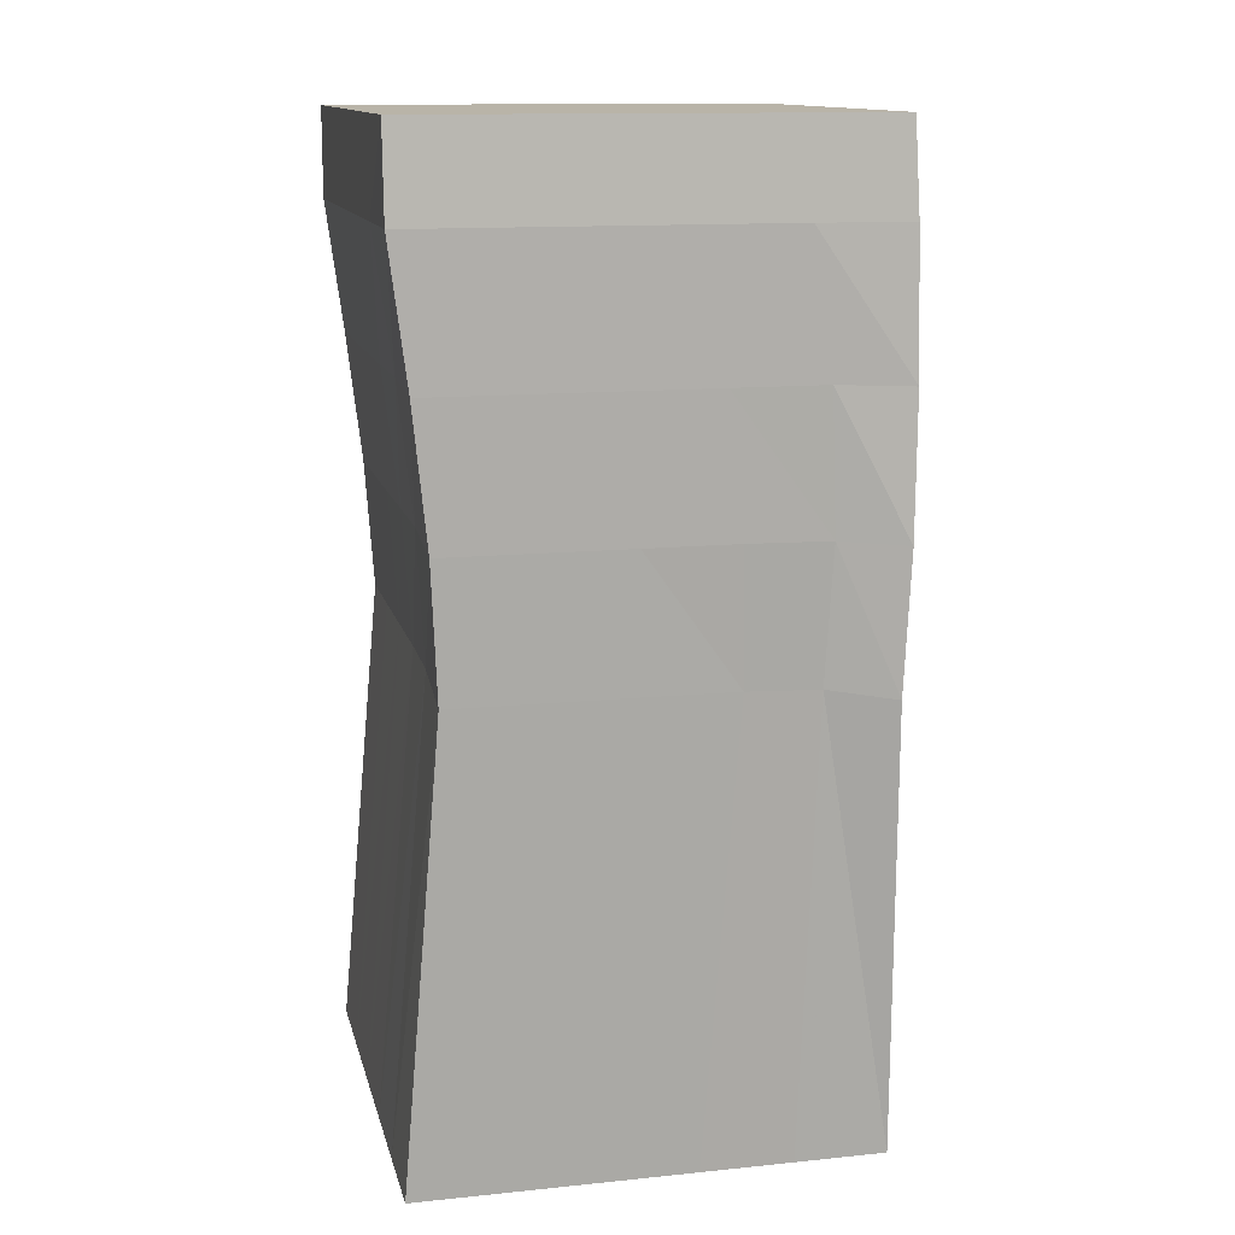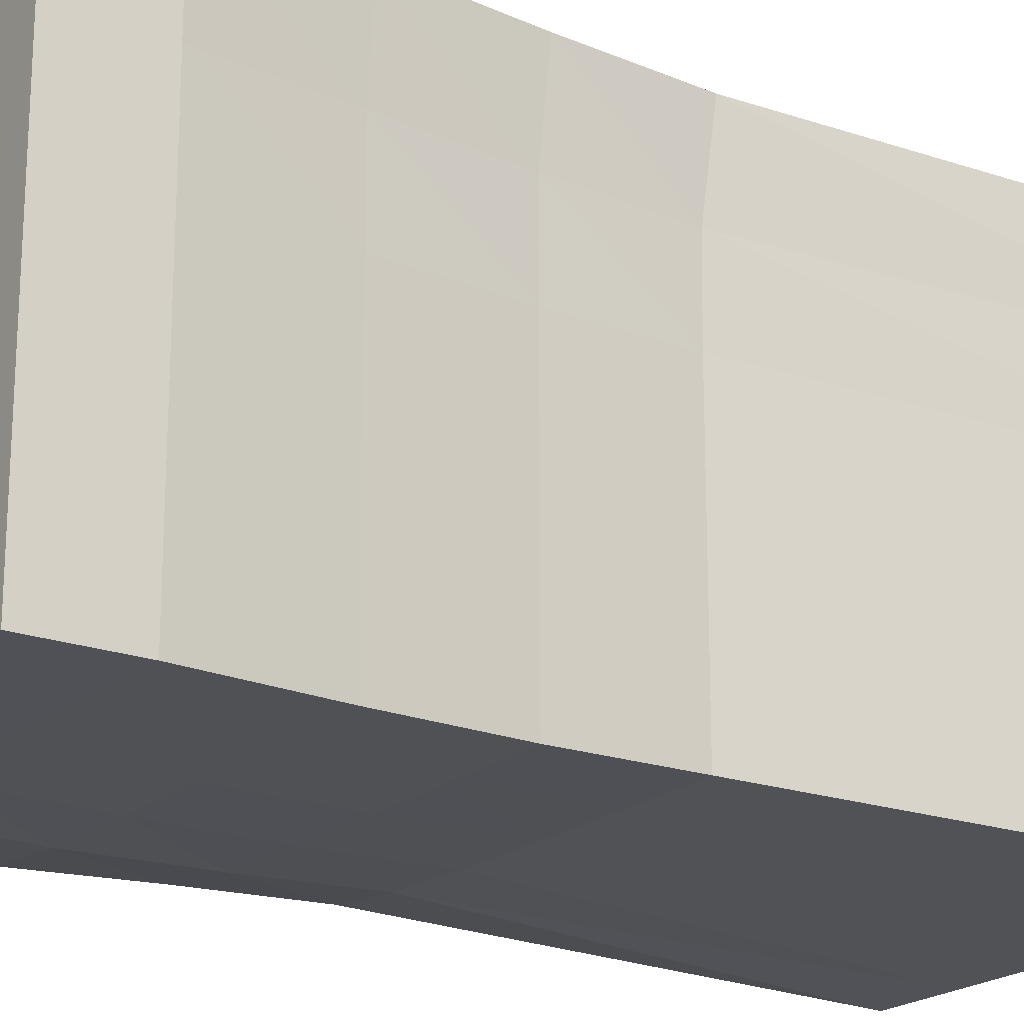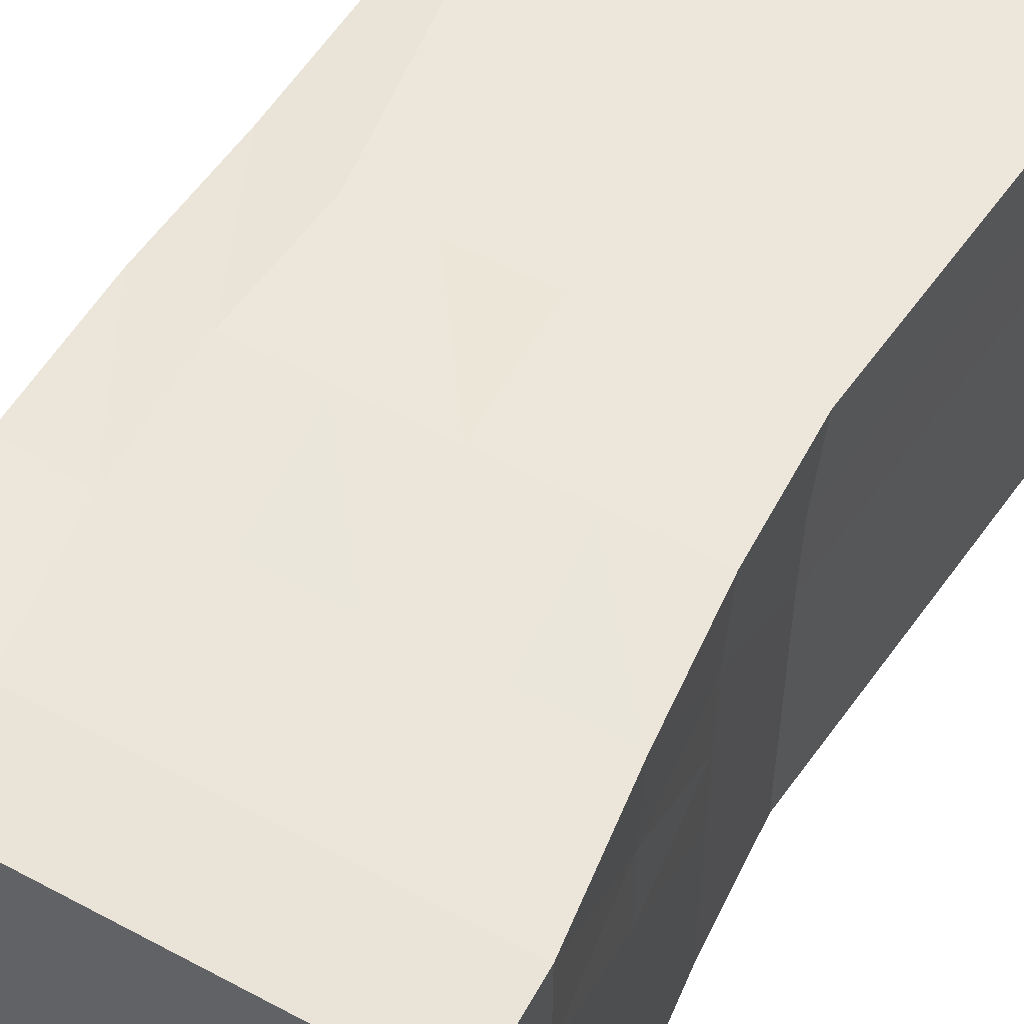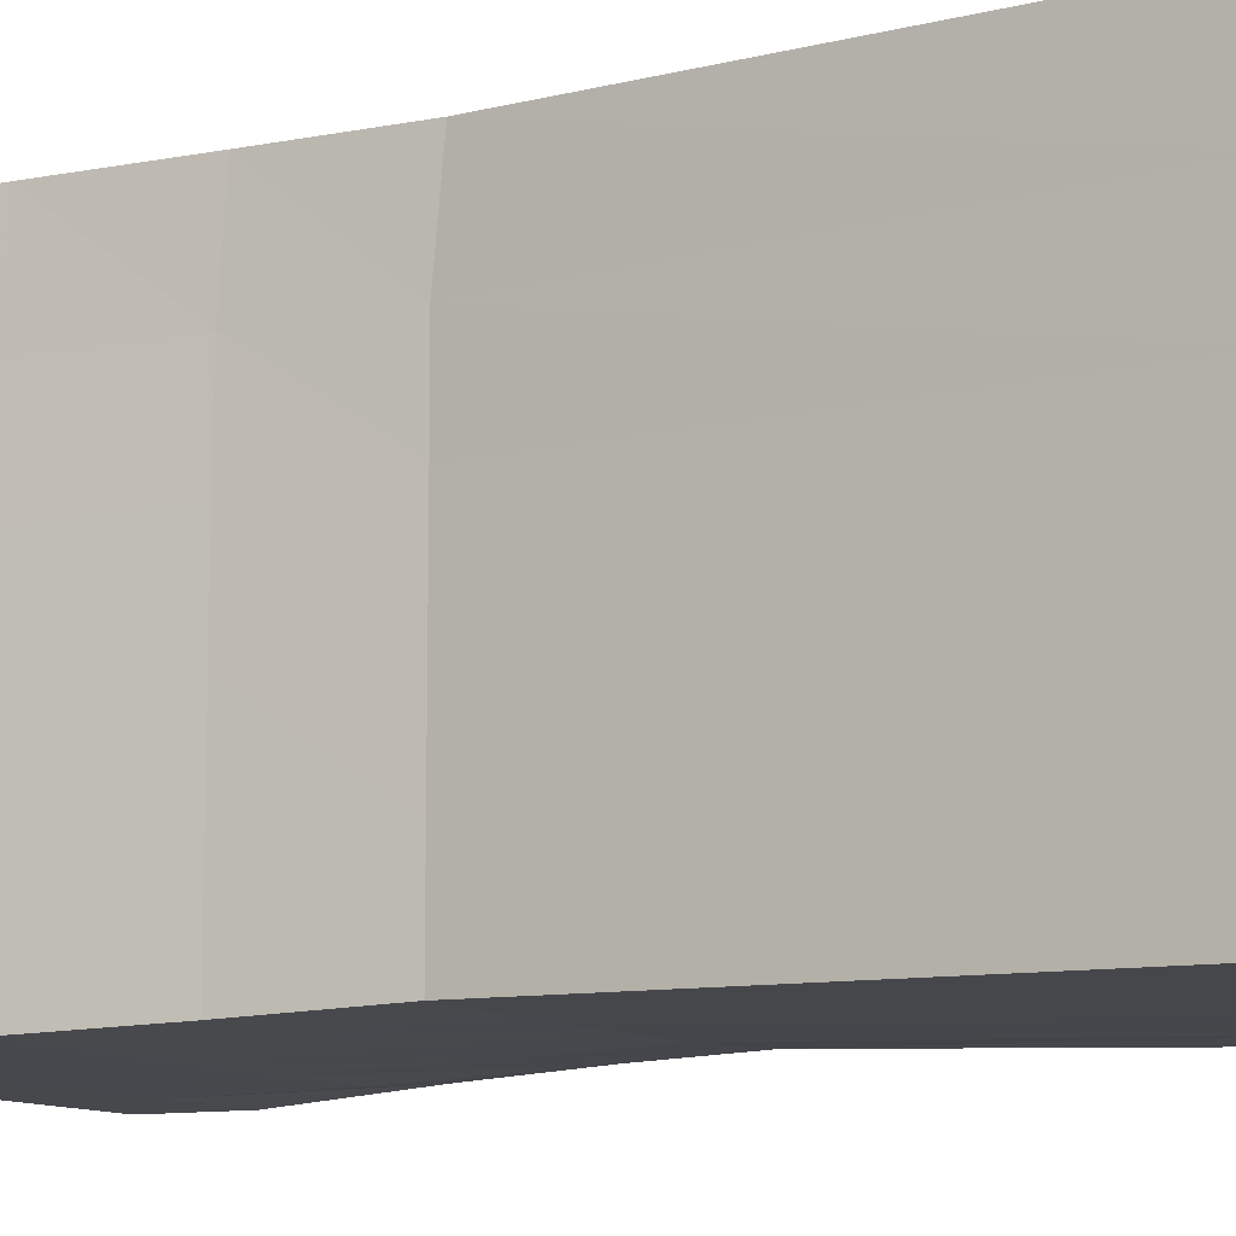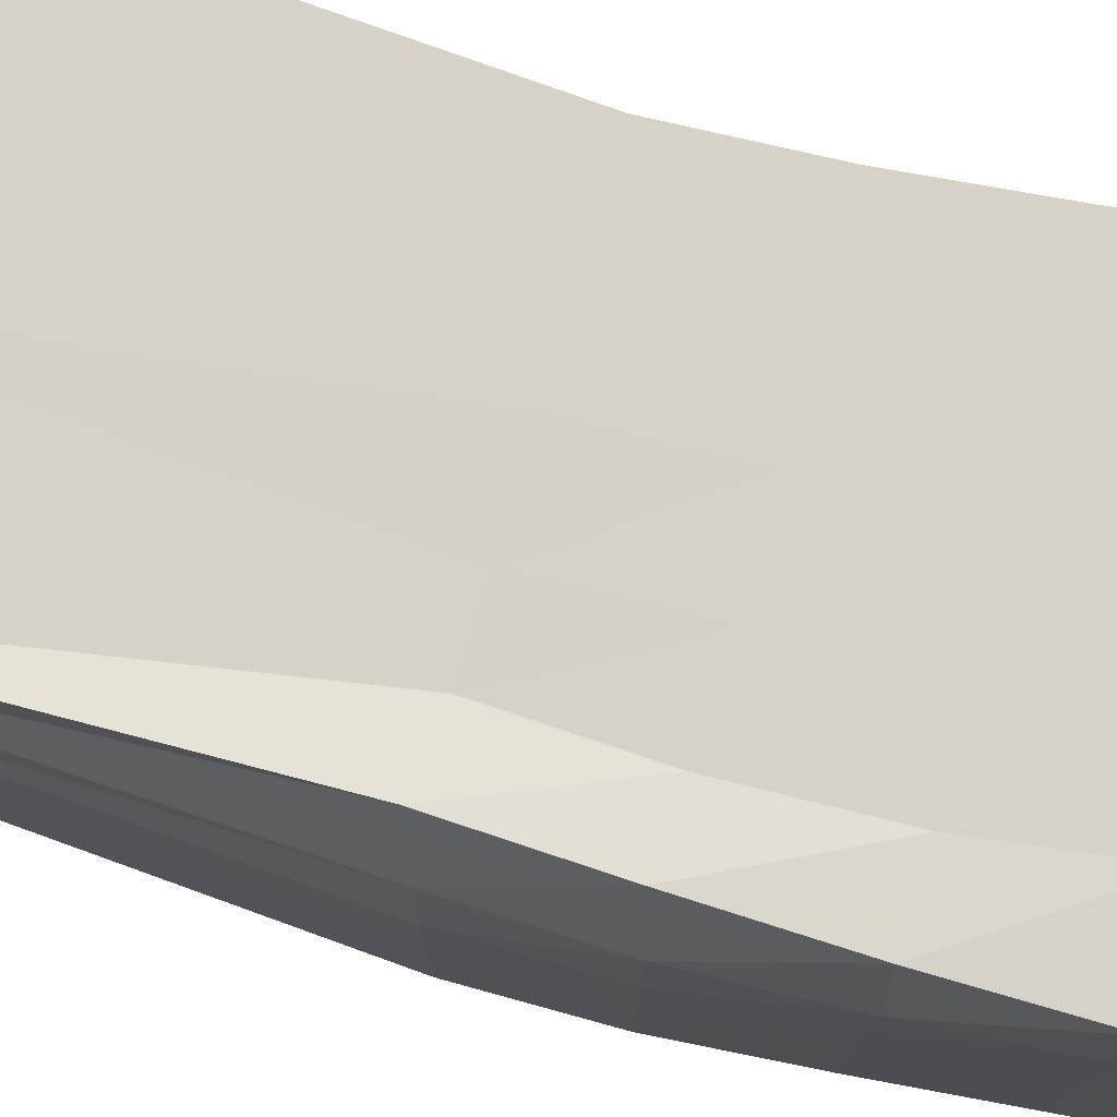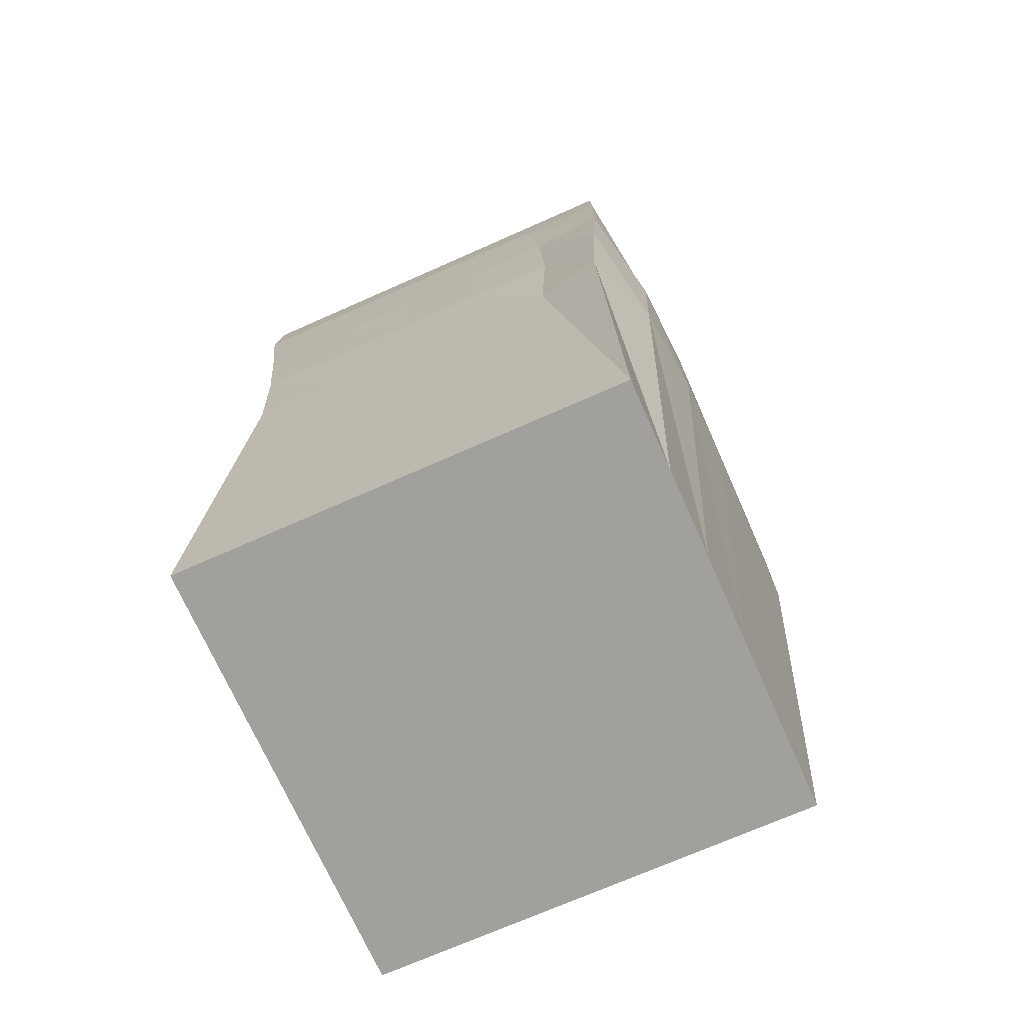
<metadata>
{"format":"obj","ext":"obj","renderer":"f3d","projection":"perspective","resolution":1024,"background":"white","views":[{"elev":13.2,"azim":-13.0,"up":"+Y"},{"elev":-20.5,"azim":-123.8,"up":"+Z"},{"elev":54.2,"azim":-150.4,"up":"+Z"},{"elev":-11.2,"azim":-60.1,"up":"+Z"},{"elev":77.5,"azim":105.8,"up":"+Z"},{"elev":-71.6,"azim":23.9,"up":"+Y"}]}
</metadata>
<code>
v -1 -2.1 -1
v -0.6 -2.1 -1
v -0.2 -2.1 -1
v 0.2 -2.1 -1
v 0.6 -2.1 -1
v 1 -2.1 -1
v -0.8197 -0.0286 -0.9534
v -0.4197 -0.02861 -0.9534
v -0.01689 -0.02892 -0.952
v 0.3859 -0.02777 -0.9475
v 0.7681 -0.03292 -0.9328
v 1.153 -0.06519 -0.8864
v -0.8574 0.5392 -0.9714
v -0.4574 0.5392 -0.9714
v -0.05733 0.5392 -0.9713
v 0.3494 0.5391 -0.9689
v 0.752 0.5372 -0.9577
v 1.147 0.5228 -0.9072
v -0.9233 1.116 -0.9876
v -0.5233 1.116 -0.9876
v -0.1233 1.116 -0.9876
v 0.2767 1.116 -0.9876
v 0.6923 1.117 -0.9843
v 1.097 1.11 -0.9469
v -1 1.7 -1
v -0.6 1.7 -1
v -0.2 1.7 -1
v 0.2 1.7 -1
v 0.6 1.7 -1
v 1.038 1.699 -0.9997
v -1 2.1 -1
v -0.6 2.1 -1
v -0.2 2.1 -1
v 0.2 2.1 -1
v 0.6 2.1 -1
v 1 2.1 -1
v -1 -2.1 -0.6
v -0.6 -2.1 -0.6
v -0.2 -2.1 -0.6
v 0.2 -2.1 -0.6
v 0.6 -2.1 -0.6
v 1 -2.1 -0.6
v -0.8197 -0.02861 -0.5534
v -0.4197 -0.02861 -0.5534
v -0.01689 -0.02892 -0.552
v 0.3859 -0.02777 -0.5475
v 0.7681 -0.03292 -0.5328
v 1.153 -0.06522 -0.4864
v -0.8574 0.5392 -0.5714
v -0.4574 0.5392 -0.5714
v -0.05733 0.5392 -0.5713
v 0.3494 0.5391 -0.5689
v 0.7521 0.5372 -0.5578
v 1.147 0.5228 -0.5072
v -0.9233 1.116 -0.5876
v -0.5233 1.116 -0.5876
v -0.1233 1.116 -0.5876
v 0.2767 1.116 -0.5876
v 0.6923 1.117 -0.5843
v 1.097 1.11 -0.547
v -1 1.7 -0.6
v -0.6 1.7 -0.6
v -0.2 1.7 -0.6
v 0.2 1.7 -0.6
v 0.6 1.7 -0.6
v 1.038 1.699 -0.5997
v -1 2.1 -0.6
v -0.6 2.1 -0.6
v -0.2 2.1 -0.6
v 0.2 2.1 -0.6
v 0.6 2.1 -0.6
v 1 2.1 -0.6
v -1 -2.1 -0.2
v -0.6 -2.1 -0.2
v -0.2 -2.1 -0.2
v 0.2 -2.1 -0.2
v 0.6 -2.1 -0.2
v 1 -2.1 -0.2
v -0.8194 -0.02856 -0.1531
v -0.4195 -0.02872 -0.153
v -0.01689 -0.02896 -0.152
v 0.3866 -0.02759 -0.1461
v 0.7698 -0.0325 -0.13
v 1.156 -0.0634 -0.08313
v -0.8574 0.5392 -0.1714
v -0.4574 0.5392 -0.1714
v -0.05733 0.5392 -0.1713
v 0.3494 0.5391 -0.1689
v 0.7521 0.5372 -0.1578
v 1.147 0.5228 -0.1072
v -0.9233 1.116 -0.1876
v -0.5233 1.116 -0.1876
v -0.1233 1.116 -0.1876
v 0.2767 1.116 -0.1876
v 0.6923 1.117 -0.1843
v 1.097 1.11 -0.147
v -1 1.7 -0.2
v -0.6 1.7 -0.2
v -0.2 1.7 -0.2
v 0.2 1.7 -0.2
v 0.6 1.7 -0.2
v 1.038 1.699 -0.1997
v -1 2.1 -0.2
v -0.6 2.1 -0.2
v -0.2 2.1 -0.2
v 0.2 2.1 -0.2
v 0.6 2.1 -0.2
v 1 2.1 -0.2
v -1 -2.1 0.2
v -0.6 -2.1 0.2
v -0.2 -2.1 0.2
v 0.2 -2.1 0.2
v 0.6 -2.1 0.2
v 1 -2.1 0.2
v -0.8191 -0.02817 0.2468
v -0.4191 -0.02817 0.2468
v -0.01726 -0.0285 0.2468
v 0.3849 -0.02675 0.2467
v 0.7709 -0.02981 0.2663
v 1.151 -0.06543 0.3257
v -0.8566 0.5392 0.2299
v -0.4566 0.5392 0.2299
v -0.05657 0.5392 0.2299
v 0.3495 0.5392 0.2313
v 0.7539 0.5377 0.2453
v 1.147 0.5243 0.3005
v -0.9233 1.116 0.2124
v -0.5233 1.116 0.2124
v -0.1233 1.116 0.2124
v 0.2767 1.116 0.2124
v 0.6923 1.117 0.2157
v 1.097 1.11 0.2531
v -1 1.7 0.2
v -0.6 1.7 0.2
v -0.2 1.7 0.2
v 0.2 1.7 0.2
v 0.6 1.7 0.2
v 1.038 1.699 0.2003
v -1 2.1 0.2
v -0.6 2.1 0.2
v -0.2 2.1 0.2
v 0.2 2.1 0.2
v 0.6 2.1 0.2
v 1 2.1 0.2
v -1 -2.1 0.6
v -0.6 -2.1 0.6
v -0.2 -2.1 0.6
v 0.2 -2.1 0.6
v 0.6 -2.1 0.6
v 1 -2.1 0.6
v -0.8237 -0.03007 0.62
v -0.4237 -0.03008 0.62
v -0.02271 -0.03018 0.6202
v 0.3703 -0.03031 0.6109
v 0.7451 -0.03681 0.6107
v 1.11 -0.08599 0.7349
v -0.8555 0.5383 0.6241
v -0.4555 0.5383 0.6241
v -0.05558 0.5382 0.6241
v 0.3485 0.5382 0.6237
v 0.7449 0.5371 0.6211
v 1.127 0.5143 0.7217
v -0.9193 1.118 0.6182
v -0.5193 1.118 0.6182
v -0.1193 1.118 0.6182
v 0.2807 1.118 0.6181
v 0.693 1.118 0.6181
v 1.094 1.111 0.6732
v -1 1.7 0.6
v -0.6 1.7 0.6
v -0.2 1.7 0.6
v 0.2 1.7 0.6
v 0.6 1.7 0.6
v 1.038 1.699 0.6003
v -1 2.1 0.6
v -0.6 2.1 0.6
v -0.2 2.1 0.6
v 0.2 2.1 0.6
v 0.6 2.1 0.6
v 1 2.1 0.6
v -1 -2.1 1
v -0.6 -2.1 1
v -0.2 -2.1 1
v 0.2 -2.1 1
v 0.6 -2.1 1
v 1 -2.1 1
v -0.8391 -0.08023 1.045
v -0.4391 -0.08027 1.045
v -0.03799 -0.08021 1.045
v 0.35 -0.0839 1.038
v 0.6727 -0.09582 1.033
v 0.9725 -0.1387 1.101
v -0.8645 0.5011 1.053
v -0.4643 0.5015 1.054
v -0.0645 0.501 1.053
v 0.3386 0.5014 1.054
v 0.7036 0.4955 1.05
v 1 0.4726 1.107
v -0.9246 1.097 1.051
v -0.5246 1.097 1.051
v -0.1246 1.097 1.051
v 0.2754 1.097 1.051
v 0.6826 1.096 1.05
v 1.015 1.083 1.077
v -1.001 1.701 1.039
v -0.6013 1.701 1.039
v -0.2013 1.701 1.039
v 0.1987 1.701 1.039
v 0.5987 1.701 1.038
v 1.012 1.699 1.038
v -1 2.1 1
v -0.6 2.1 1
v -0.2 2.1 1
v 0.2 2.1 1
v 0.6 2.1 1
v 1 2.1 1
f 1 2 37
f 37 2 38
f 2 3 38
f 38 3 39
f 3 4 39
f 39 4 40
f 4 5 40
f 40 5 41
f 5 6 41
f 41 6 42
f 37 38 73
f 73 38 74
f 38 39 74
f 74 39 75
f 39 40 75
f 75 40 76
f 40 41 76
f 76 41 77
f 41 42 77
f 77 42 78
f 73 74 109
f 109 74 110
f 74 75 110
f 110 75 111
f 75 76 111
f 111 76 112
f 76 77 112
f 112 77 113
f 77 78 113
f 113 78 114
f 109 110 145
f 145 110 146
f 110 111 146
f 146 111 147
f 111 112 147
f 147 112 148
f 112 113 148
f 148 113 149
f 113 114 149
f 149 114 150
f 145 146 181
f 181 146 182
f 146 147 182
f 182 147 183
f 147 148 183
f 183 148 184
f 148 149 184
f 184 149 185
f 149 150 185
f 185 150 186
f 31 67 32
f 32 67 68
f 32 68 33
f 33 68 69
f 33 69 34
f 34 69 70
f 34 70 35
f 35 70 71
f 35 71 36
f 36 71 72
f 67 103 68
f 68 103 104
f 68 104 69
f 69 104 105
f 69 105 70
f 70 105 106
f 70 106 71
f 71 106 107
f 71 107 72
f 72 107 108
f 103 139 104
f 104 139 140
f 104 140 105
f 105 140 141
f 105 141 106
f 106 141 142
f 106 142 107
f 107 142 143
f 107 143 108
f 108 143 144
f 139 175 140
f 140 175 176
f 140 176 141
f 141 176 177
f 141 177 142
f 142 177 178
f 142 178 143
f 143 178 179
f 143 179 144
f 144 179 180
f 175 211 176
f 176 211 212
f 176 212 177
f 177 212 213
f 177 213 178
f 178 213 214
f 178 214 179
f 179 214 215
f 179 215 180
f 180 215 216
f 1 7 2
f 2 7 8
f 2 8 3
f 3 8 9
f 3 9 4
f 4 9 10
f 4 10 5
f 5 10 11
f 5 11 6
f 6 11 12
f 7 13 8
f 8 13 14
f 8 14 9
f 9 14 15
f 9 15 10
f 10 15 16
f 10 16 11
f 11 16 17
f 11 17 12
f 12 17 18
f 13 19 14
f 14 19 20
f 14 20 15
f 15 20 21
f 15 21 16
f 16 21 22
f 16 22 17
f 17 22 23
f 17 23 18
f 18 23 24
f 19 25 20
f 20 25 26
f 20 26 21
f 21 26 27
f 21 27 22
f 22 27 28
f 22 28 23
f 23 28 29
f 23 29 24
f 24 29 30
f 25 31 26
f 26 31 32
f 26 32 27
f 27 32 33
f 27 33 28
f 28 33 34
f 28 34 29
f 29 34 35
f 29 35 30
f 30 35 36
f 181 182 187
f 182 188 187
f 182 183 188
f 183 189 188
f 183 184 189
f 184 190 189
f 184 185 190
f 185 191 190
f 185 186 191
f 186 192 191
f 187 188 193
f 188 194 193
f 188 189 194
f 189 195 194
f 189 190 195
f 190 196 195
f 190 191 196
f 191 197 196
f 191 192 197
f 192 198 197
f 193 194 199
f 194 200 199
f 194 195 200
f 195 201 200
f 195 196 201
f 196 202 201
f 196 197 202
f 197 203 202
f 197 198 203
f 198 204 203
f 199 200 205
f 200 206 205
f 200 201 206
f 201 207 206
f 201 202 207
f 202 208 207
f 202 203 208
f 203 209 208
f 203 204 209
f 204 210 209
f 205 206 211
f 206 212 211
f 206 207 212
f 207 213 212
f 207 208 213
f 208 214 213
f 208 209 214
f 209 215 214
f 209 210 215
f 210 216 215
f 1 43 7
f 1 37 43
f 7 49 13
f 7 43 49
f 13 55 19
f 13 49 55
f 19 61 25
f 19 55 61
f 25 67 31
f 25 61 67
f 37 79 43
f 37 73 79
f 43 85 49
f 43 79 85
f 49 91 55
f 49 85 91
f 55 97 61
f 55 91 97
f 61 103 67
f 61 97 103
f 73 115 79
f 73 109 115
f 79 121 85
f 79 115 121
f 85 127 91
f 85 121 127
f 91 133 97
f 91 127 133
f 97 139 103
f 97 133 139
f 109 151 115
f 109 145 151
f 115 157 121
f 115 151 157
f 121 163 127
f 121 157 163
f 127 169 133
f 127 163 169
f 133 175 139
f 133 169 175
f 145 187 151
f 145 181 187
f 151 193 157
f 151 187 193
f 157 199 163
f 157 193 199
f 163 205 169
f 163 199 205
f 169 211 175
f 169 205 211
f 6 12 48
f 6 48 42
f 12 18 54
f 12 54 48
f 18 24 60
f 18 60 54
f 24 30 66
f 24 66 60
f 30 36 72
f 30 72 66
f 42 48 84
f 42 84 78
f 48 54 90
f 48 90 84
f 54 60 96
f 54 96 90
f 60 66 102
f 60 102 96
f 66 72 108
f 66 108 102
f 78 84 120
f 78 120 114
f 84 90 126
f 84 126 120
f 90 96 132
f 90 132 126
f 96 102 138
f 96 138 132
f 102 108 144
f 102 144 138
f 114 120 156
f 114 156 150
f 120 126 162
f 120 162 156
f 126 132 168
f 126 168 162
f 132 138 174
f 132 174 168
f 138 144 180
f 138 180 174
f 150 156 192
f 150 192 186
f 156 162 198
f 156 198 192
f 162 168 204
f 162 204 198
f 168 174 210
f 168 210 204
f 174 180 216
f 174 216 210

</code>
